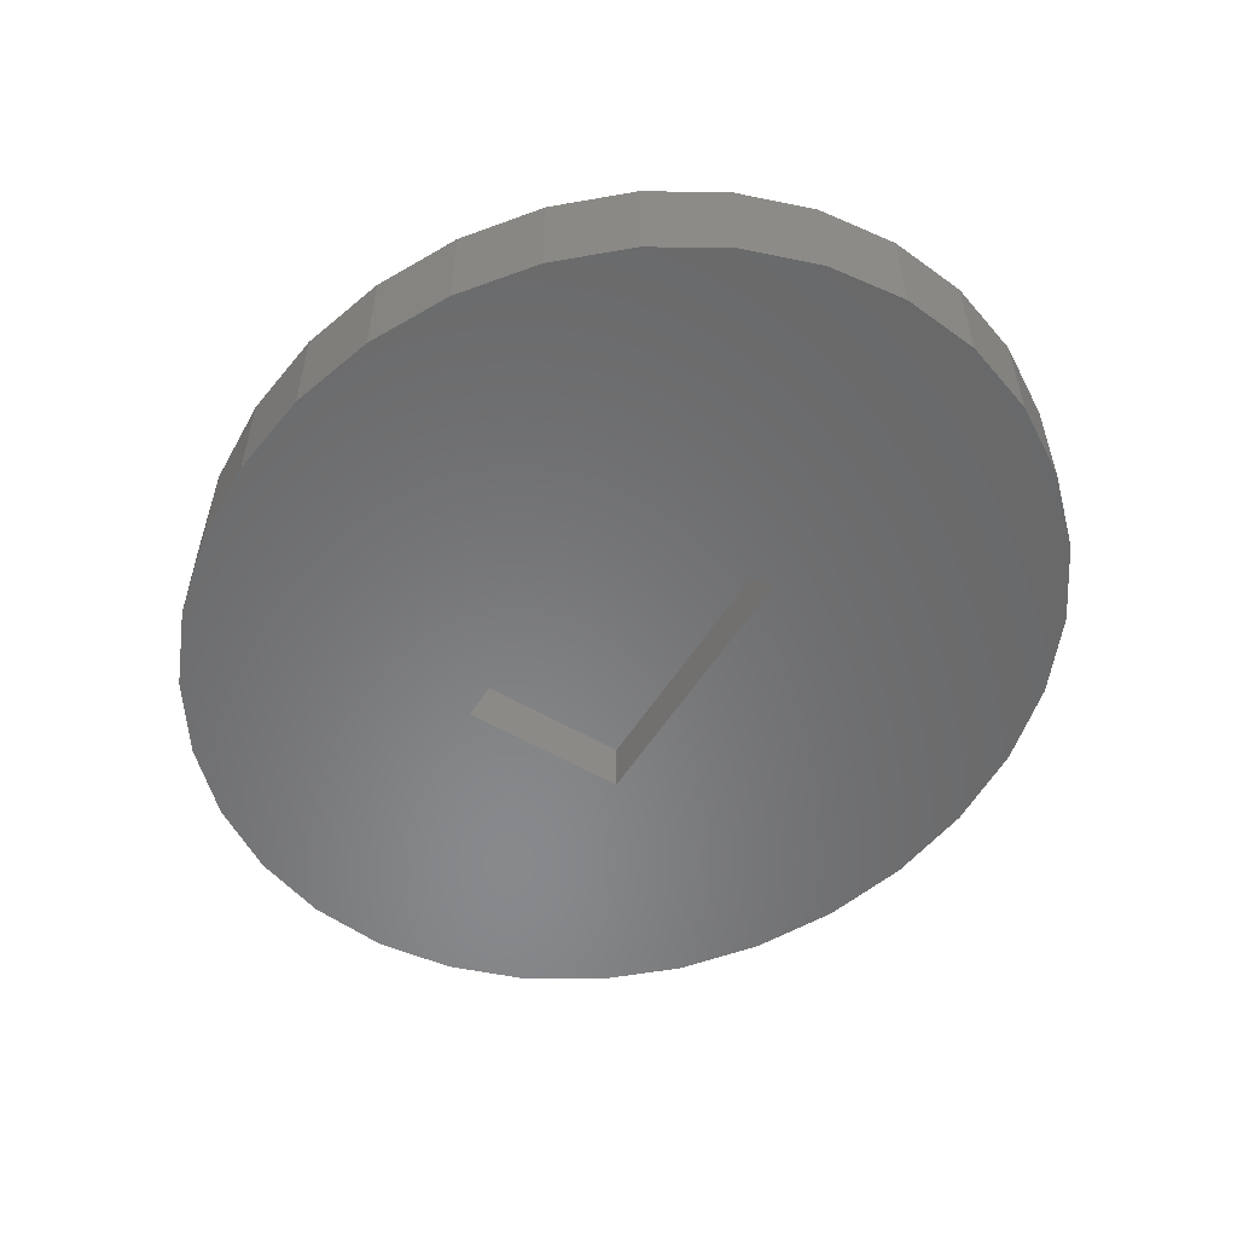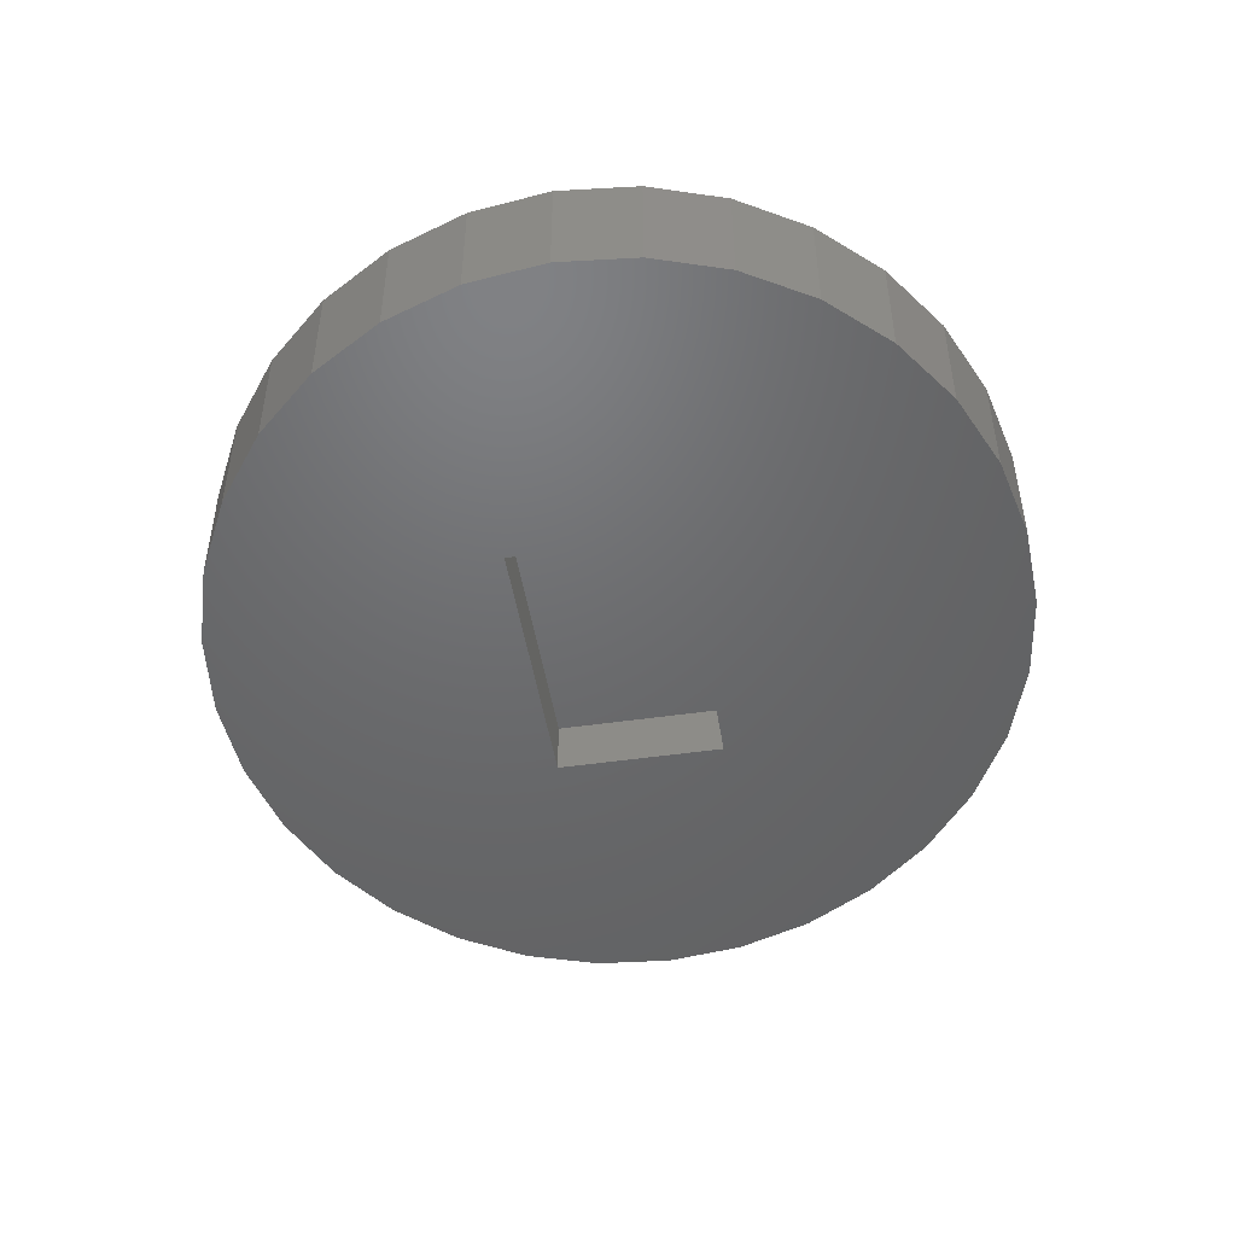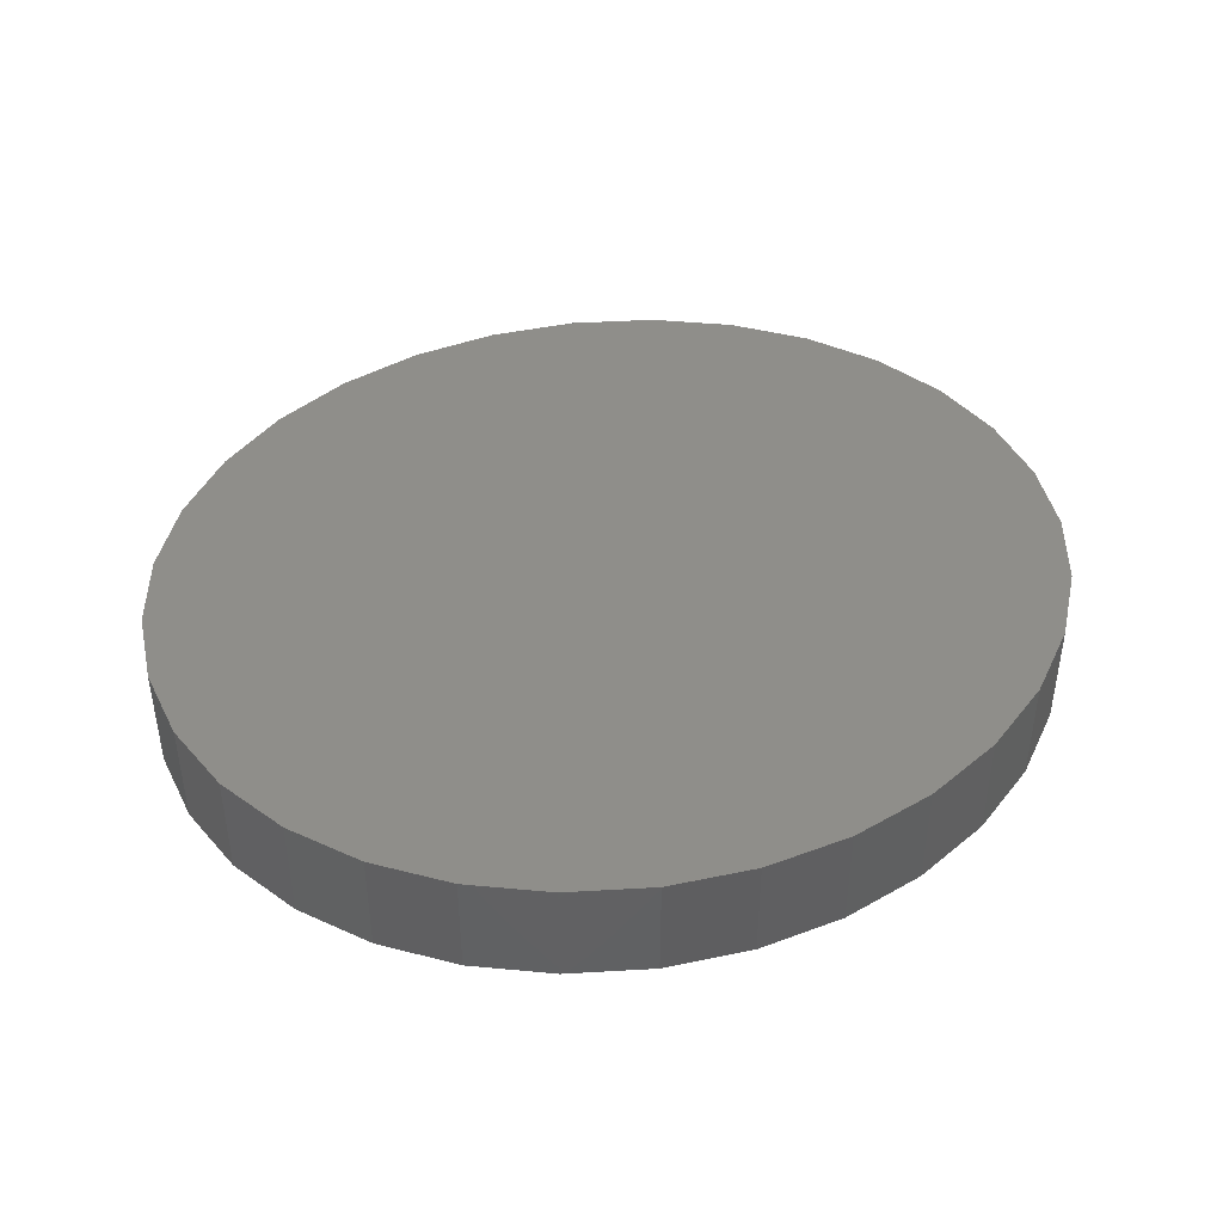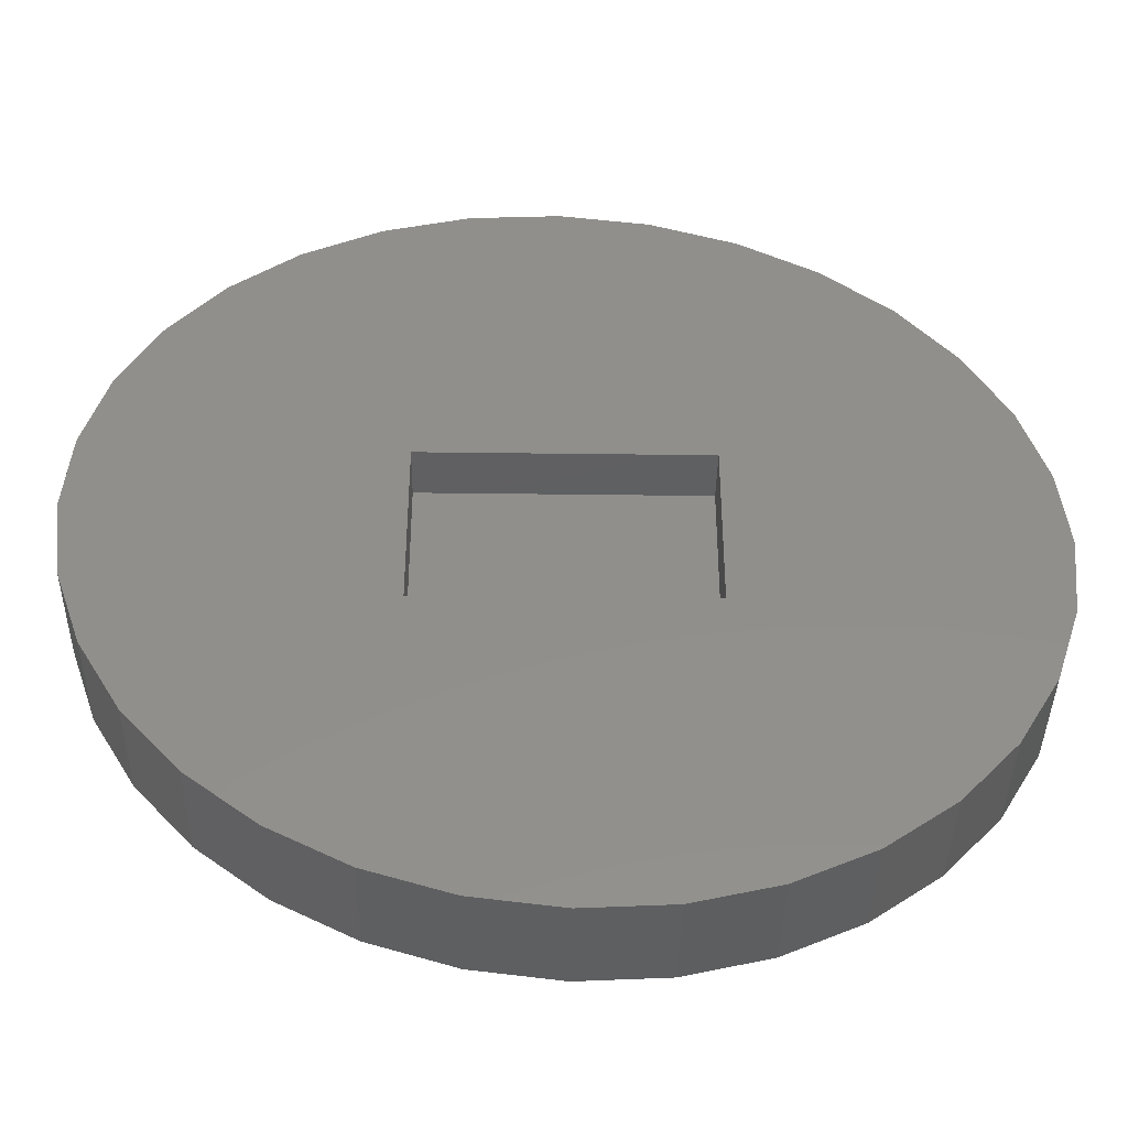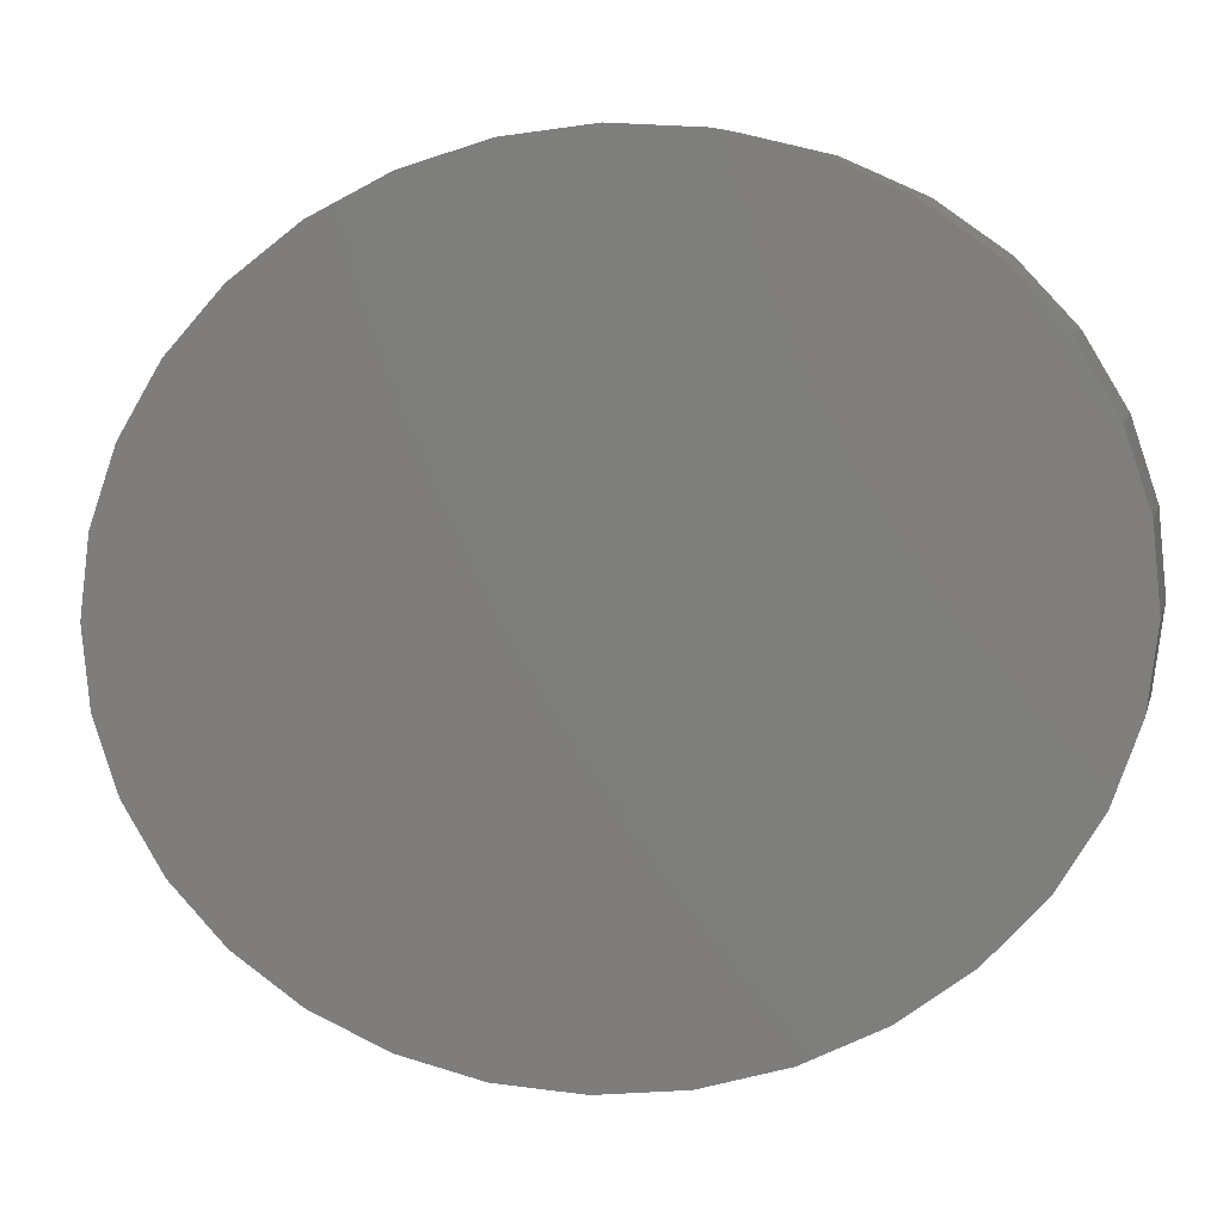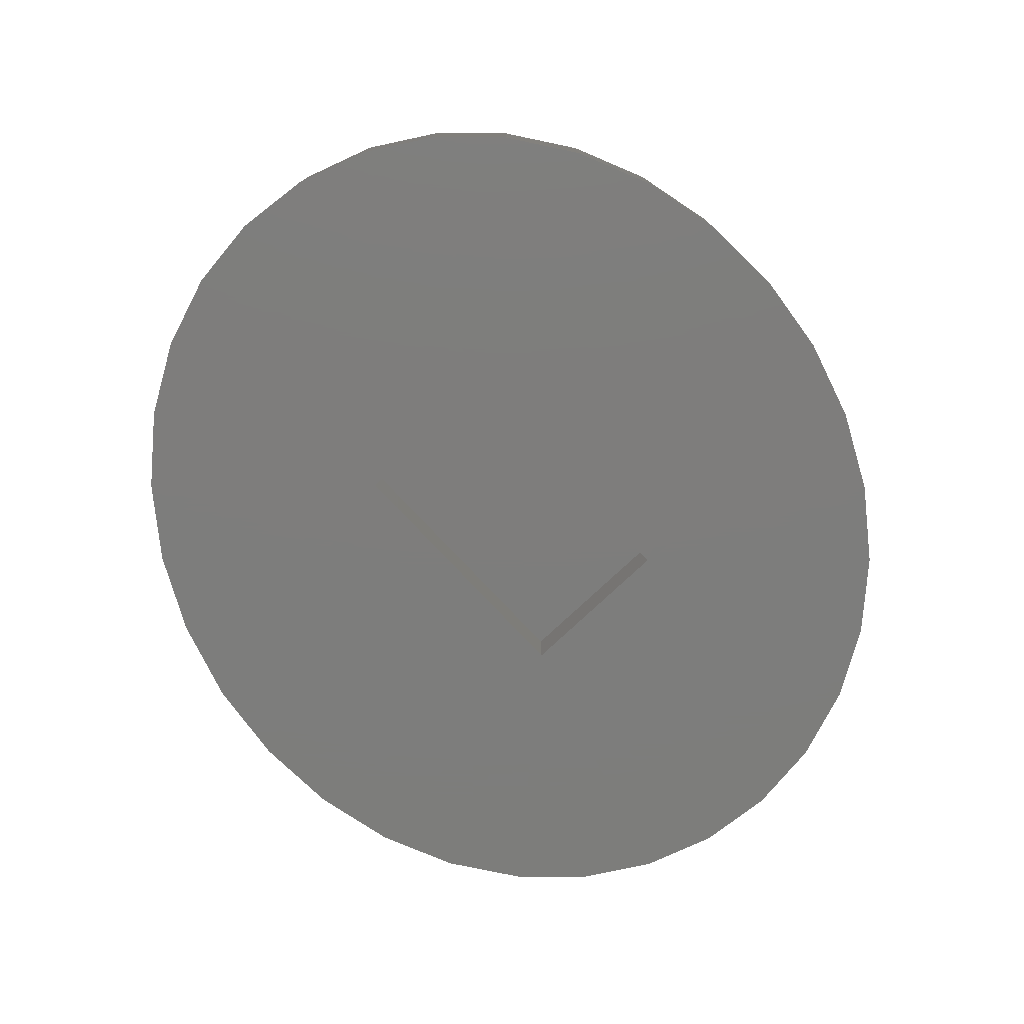
<metadata>
{"format":"stl","ext":"stl","renderer":"f3d","projection":"perspective","resolution":1024,"background":"white","views":[{"elev":-55.1,"azim":-121.7,"up":"+Z"},{"elev":-48.2,"azim":99.2,"up":"+Z"},{"elev":43.7,"azim":173.1,"up":"+Z"},{"elev":-39.8,"azim":179.1,"up":"+Y"},{"elev":7.7,"azim":13.2,"up":"+Y"},{"elev":-76.9,"azim":-46.8,"up":"+Z"}]}
</metadata>
<code>
# stl→obj: 72 verts, 140 faces
v -57.81 -52.59 0
v -67.71 -42.1 20
v -67.71 -42.1 0
v -57.81 -52.59 20
v -0.9849 -71.53 0
v 14.79 -69.6 20
v -0.9849 -71.53 20
v 14.79 -69.6 0
v 30 -65 0
v 44.06 -57.9 20
v 30 -65 20
v 44.06 -57.9 0
v -14.79 69.6 0
v -30 65 20
v -14.79 69.6 20
v -30 65 0
v -45.69 -61.06 0
v -31.82 -67.18 20
v -45.69 -61.06 20
v -31.82 -67.18 0
v -75 -30 20
v -75 -30 0
v 0.9849 71.53 0
v 0.9849 71.53 20
v 75 30 20
v 67.71 42.1 0
v 67.71 42.1 20
v 75 30 0
v 66.61 -37.38 20
v 74.25 -24.75 0
v 74.25 -24.75 20
v 66.61 -37.38 0
v 56.42 -48.57 20
v 56.42 -48.57 0
v 79.41 16.74 20
v 79.41 16.74 0
v 79.03 -11.17 20
v 80.77 2.842 0
v 80.77 2.842 20
v 79.03 -11.17 0
v -80.77 -2.842 0
v -79.03 11.17 20
v -79.03 11.17 0
v -80.77 -2.842 20
v 25 -15 0
v -25 -15 0
v -16.72 -70.71 0
v -25 15 0
v -44.06 57.9 0
v -56.42 48.57 0
v -66.61 37.38 0
v -74.25 24.75 0
v -79.41 -16.74 0
v 25 15 0
v 57.81 52.59 0
v 45.69 61.06 0
v 31.82 67.18 0
v 16.72 70.71 0
v -44.06 57.9 20
v 57.81 52.59 20
v -74.25 24.75 20
v -16.72 -70.71 20
v 16.72 70.71 20
v 31.82 67.18 20
v -79.41 -16.74 20
v -66.61 37.38 20
v 45.69 61.06 20
v -56.42 48.57 20
v 25 15 10
v 25 -15 10
v -25 -15 10
v -25 15 10
f 1 2 3
f 2 1 4
f 5 6 7
f 6 5 8
f 9 10 11
f 10 9 12
f 13 14 15
f 14 13 16
f 17 18 19
f 18 17 20
f 3 21 22
f 21 3 2
f 8 11 6
f 11 8 9
f 23 15 24
f 15 23 13
f 25 26 27
f 26 25 28
f 29 30 31
f 30 29 32
f 12 33 10
f 33 12 34
f 35 28 25
f 28 35 36
f 37 38 39
f 38 37 40
f 41 42 43
f 42 41 44
f 1 19 4
f 19 1 17
f 8 45 9
f 5 45 8
f 46 5 47
f 5 46 45
f 41 48 46
f 20 46 47
f 17 46 20
f 48 49 16
f 1 46 17
f 48 50 49
f 3 46 1
f 48 51 50
f 22 46 3
f 48 52 51
f 53 46 22
f 48 43 52
f 41 46 53
f 48 41 43
f 45 38 40
f 38 54 36
f 45 40 30
f 36 54 28
f 45 30 32
f 28 54 26
f 45 32 34
f 26 54 55
f 45 34 12
f 55 54 56
f 45 12 9
f 38 45 54
f 56 54 57
f 54 58 57
f 54 23 58
f 48 23 54
f 23 48 13
f 13 48 16
f 16 59 14
f 59 16 49
f 33 32 29
f 32 33 34
f 27 55 60
f 55 27 26
f 43 61 52
f 61 43 42
f 39 36 35
f 36 39 38
f 20 62 18
f 62 20 47
f 31 40 37
f 40 31 30
f 57 63 64
f 63 57 58
f 58 24 63
f 24 58 23
f 47 7 62
f 7 47 5
f 22 65 53
f 65 22 21
f 53 44 41
f 44 53 65
f 52 66 51
f 66 52 61
f 35 37 39
f 25 37 35
f 25 31 37
f 27 31 25
f 60 31 27
f 31 60 29
f 67 29 60
f 29 67 33
f 64 33 67
f 33 64 10
f 63 10 64
f 10 63 11
f 24 11 63
f 11 24 6
f 15 6 24
f 6 15 7
f 14 7 15
f 7 14 62
f 59 62 14
f 62 59 18
f 68 18 59
f 18 68 19
f 66 19 68
f 19 66 4
f 61 4 66
f 4 61 2
f 61 21 2
f 42 21 61
f 42 65 21
f 65 42 44
f 51 68 50
f 68 51 66
f 55 67 60
f 67 55 56
f 56 64 67
f 64 56 57
f 49 68 59
f 68 49 50
f 45 69 54
f 69 45 70
f 71 69 70
f 69 71 72
f 71 48 72
f 48 71 46
f 48 69 72
f 69 48 54
f 45 71 70
f 71 45 46

</code>
